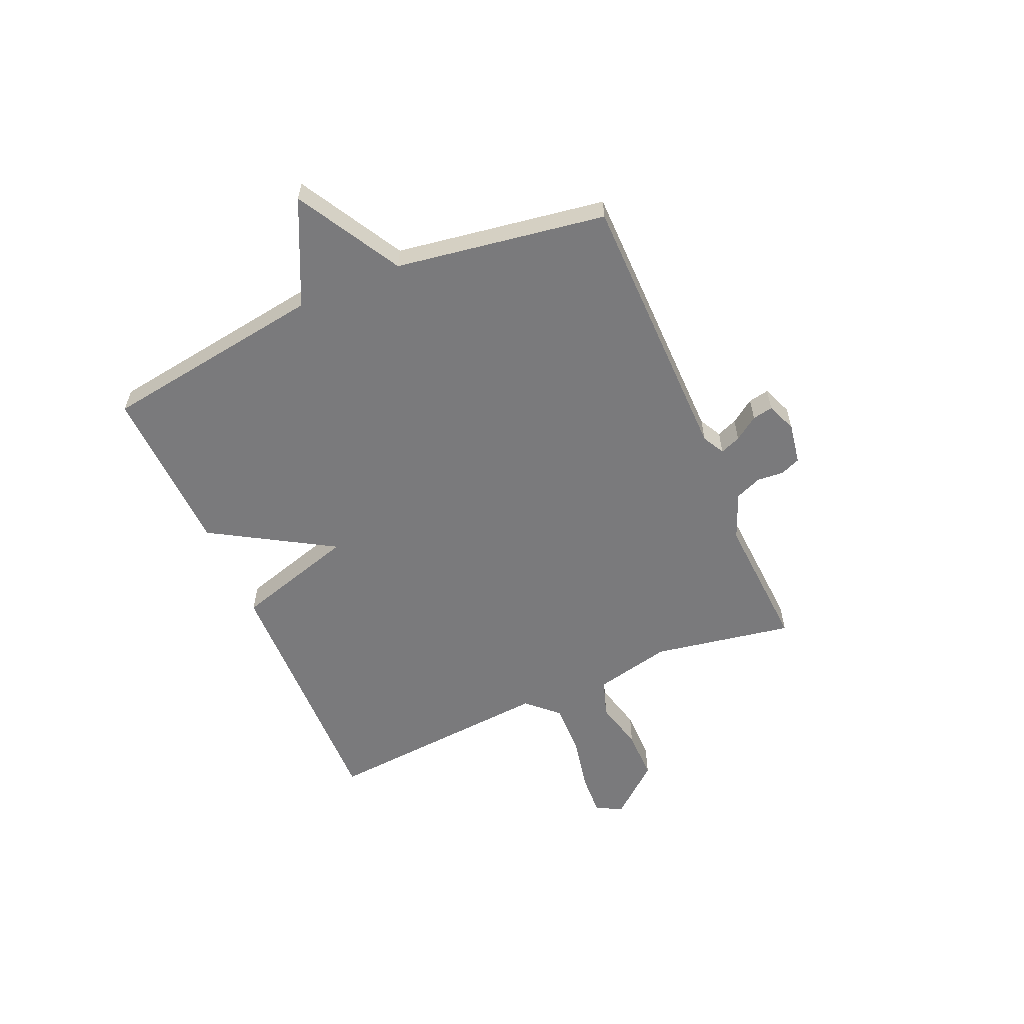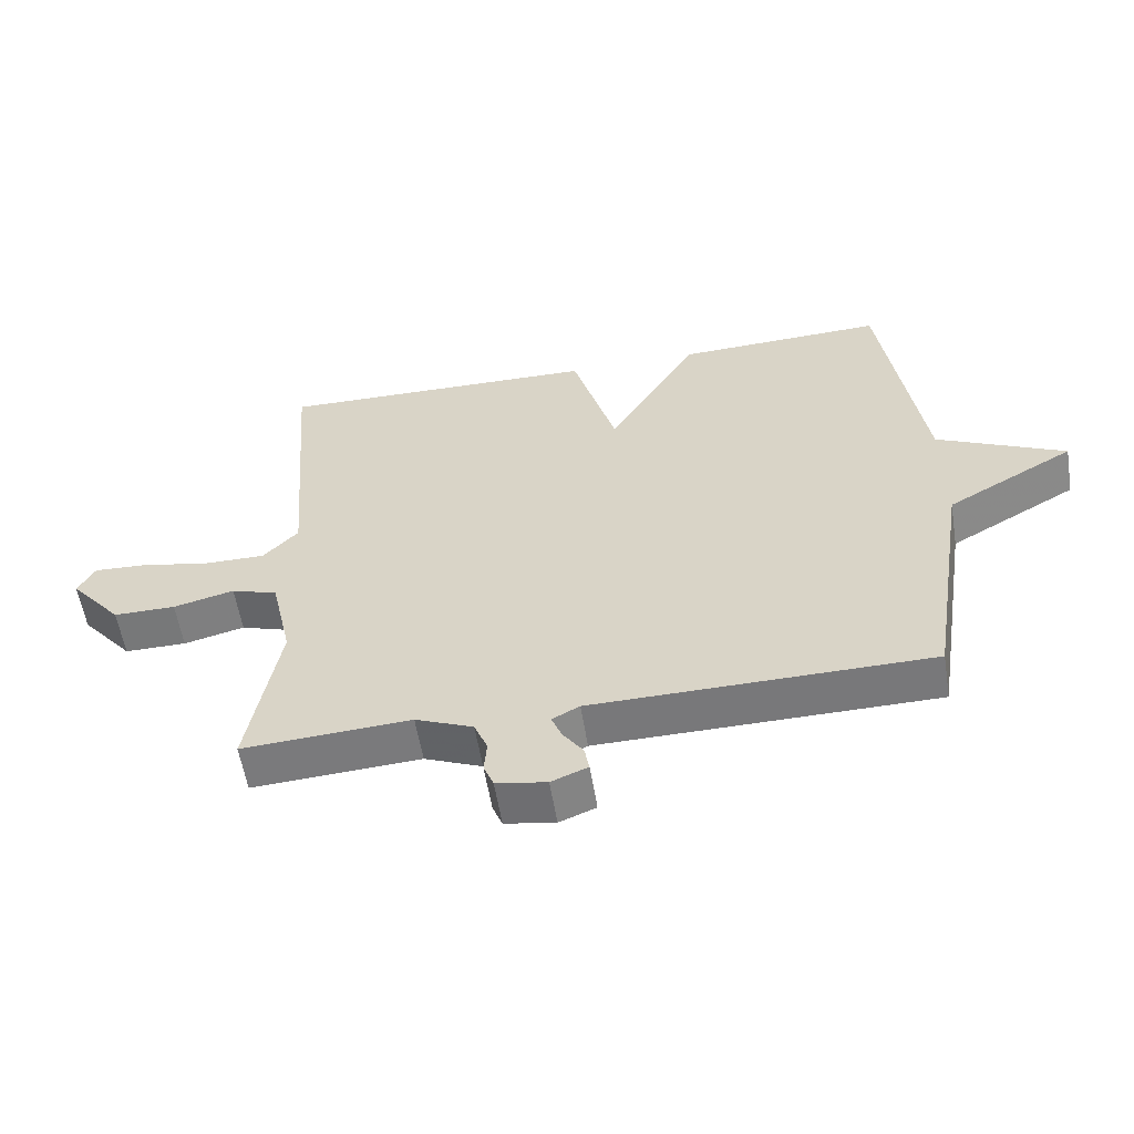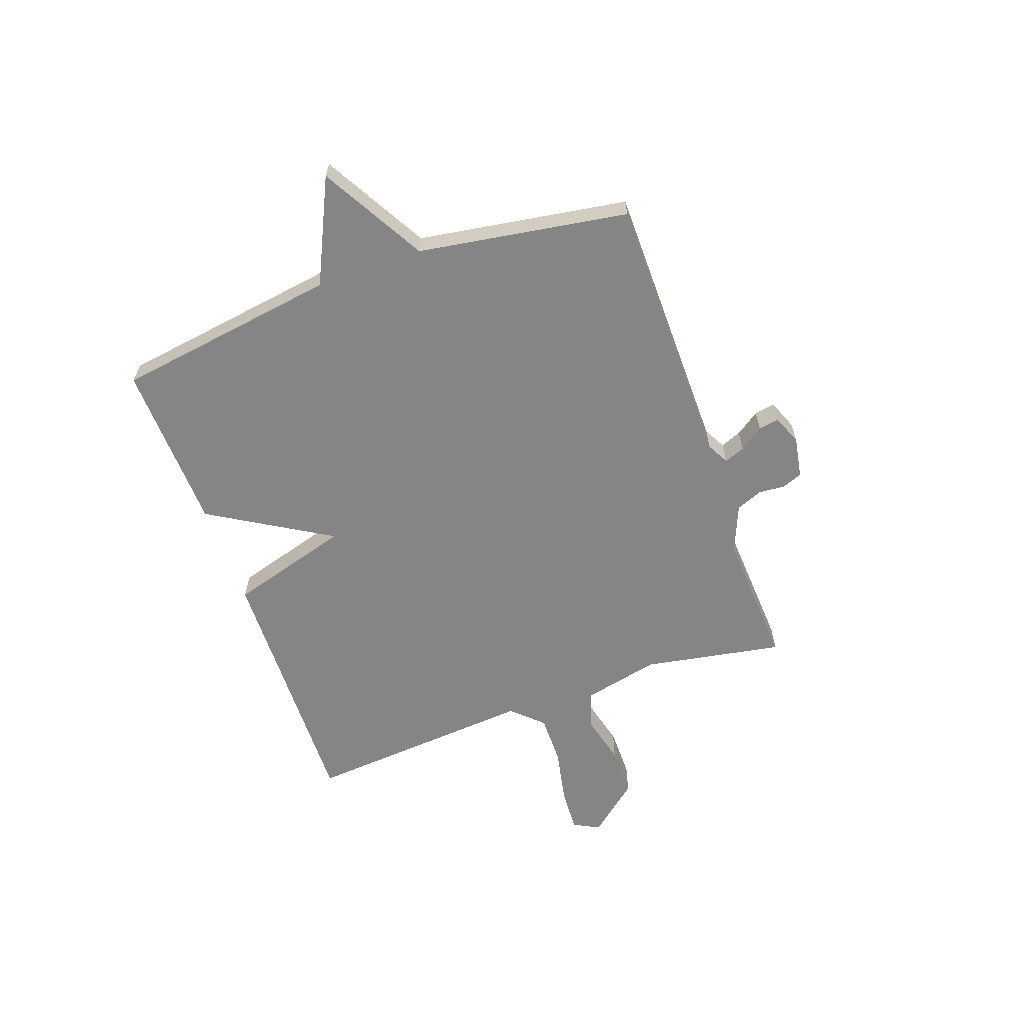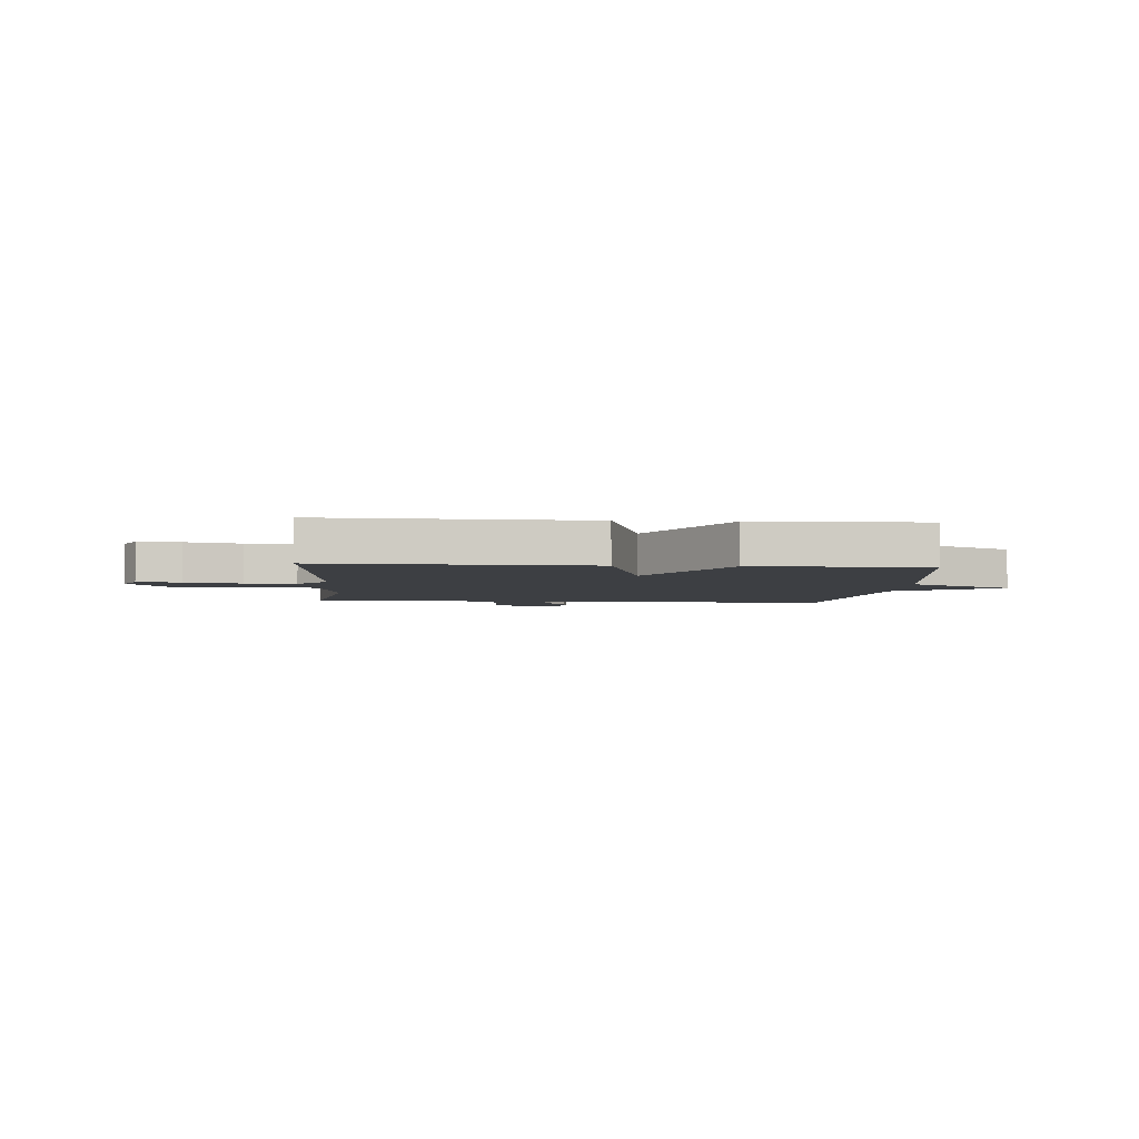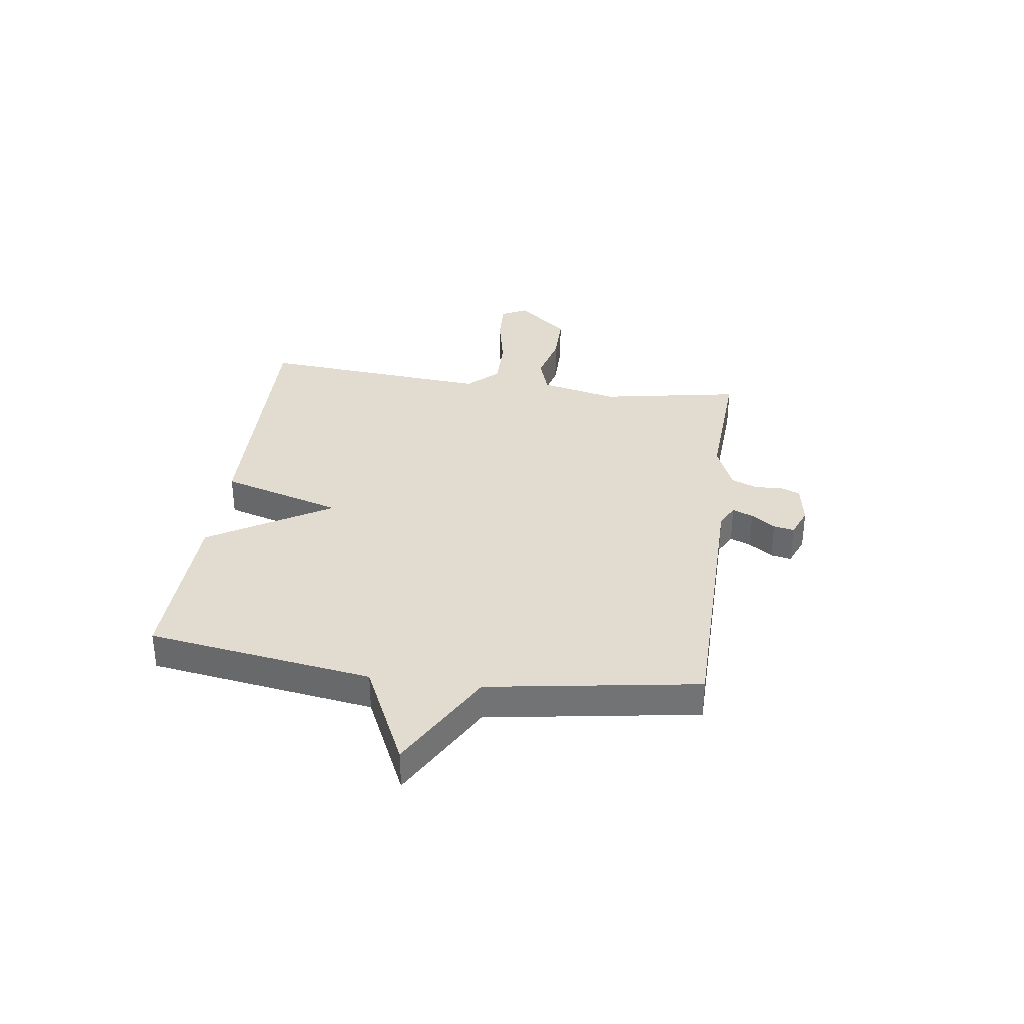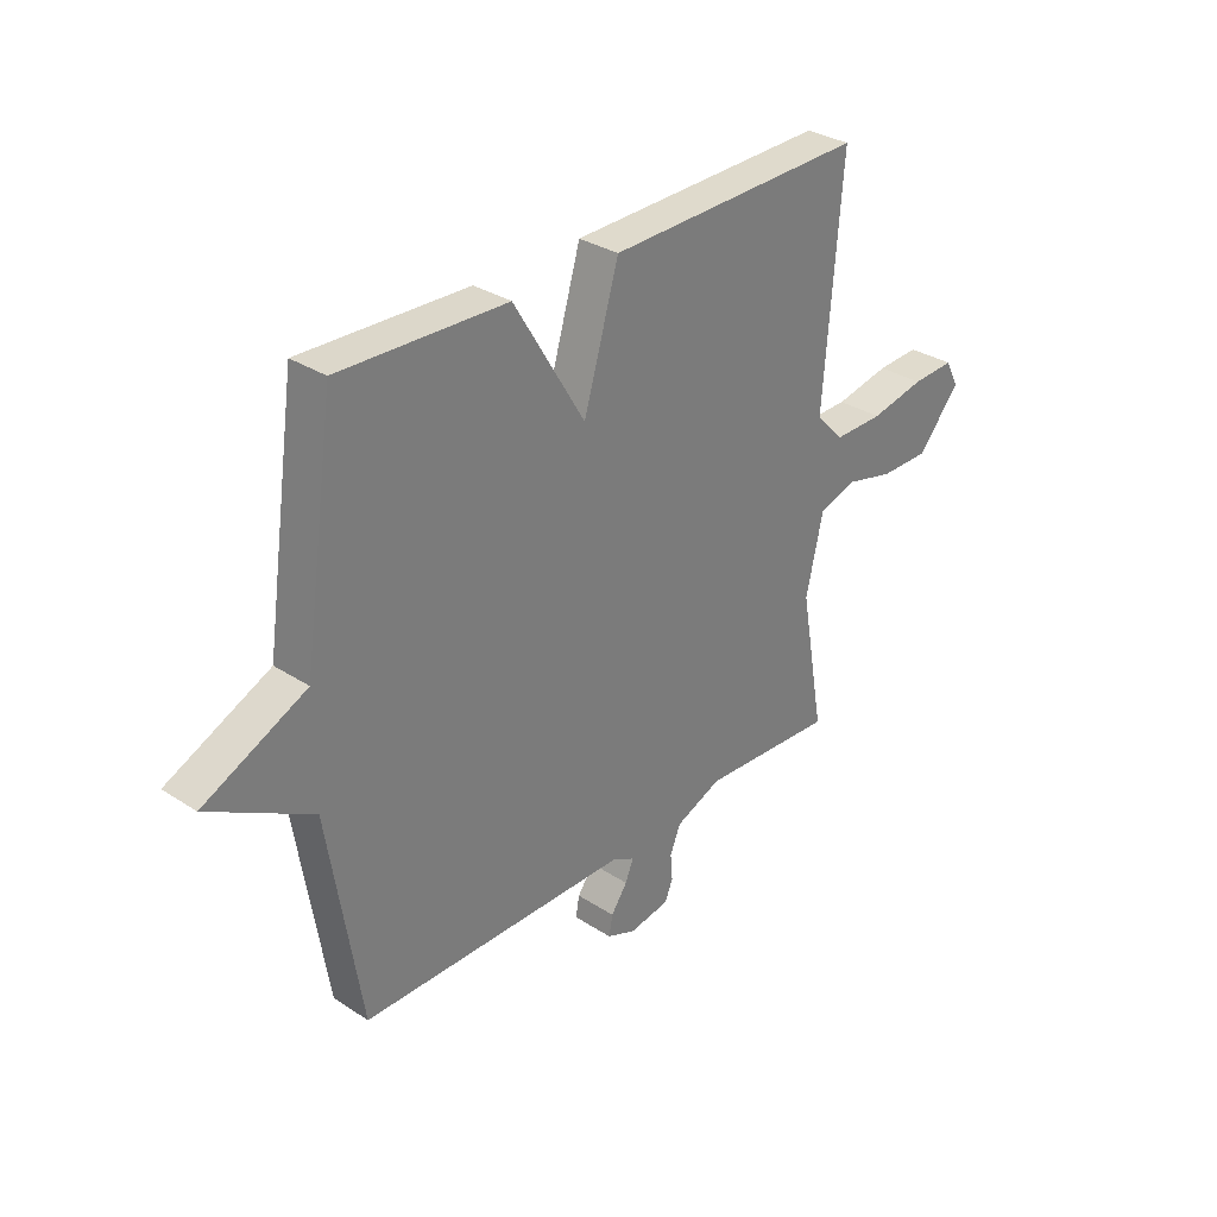
<metadata>
{"format":"obj","ext":"obj","renderer":"f3d","projection":"perspective","resolution":1024,"background":"white","views":[{"elev":-58.2,"azim":113.5,"up":"+Y"},{"elev":-57.4,"azim":9.2,"up":"+Z"},{"elev":-61.8,"azim":109.6,"up":"+Y"},{"elev":-4.1,"azim":-4.5,"up":"+Y"},{"elev":34.4,"azim":97.9,"up":"+Y"},{"elev":31.8,"azim":132.5,"up":"+Z"}]}
</metadata>
<code>
v 0.5 0.07 0.5
v 0.561 0.07 0.087
v 0.754 0.07 -0.004
v 0.561 0.07 -0.113
v 0.5 0.07 -0.5
v -0.009 0.07 -0.505
v -0.05 0.07 -0.527
v -0.035 0.07 -0.565
v -0.004 0.07 -0.609
v 0.003 0.07 -0.647
v -0.052 0.07 -0.669
v -0.128 0.07 -0.656
v -0.143 0.07 -0.619
v -0.139 0.07 -0.57
v -0.159 0.07 -0.521
v -0.246 0.07 -0.485
v -0.5 0.07 -0.5
v -0.454 0.07 -0.242
v -0.486 0.07 -0.1
v -0.556 0.07 -0.077
v -0.648 0.07 -0.1
v -0.742 0.07 -0.1
v -0.821 0.07 -0.006
v -0.796 0.07 0.042
v -0.716 0.07 0.038
v -0.613 0.07 0.017
v -0.519 0.07 0.016
v -0.466 0.07 0.072
v -0.5 0.07 0.5
v -0.014 0.07 0.489
v 0.052 0.07 0.265
v 0.186 0.07 0.489
v 0.5 0 0.5
v 0.561 0 0.087
v 0.754 0 -0.004
v 0.561 0 -0.113
v 0.5 0 -0.5
v -0.009 0 -0.505
v -0.05 0 -0.527
v -0.035 0 -0.565
v -0.004 0 -0.609
v 0.003 0 -0.647
v -0.052 0 -0.669
v -0.128 0 -0.656
v -0.143 0 -0.619
v -0.139 0 -0.57
v -0.159 0 -0.521
v -0.246 0 -0.485
v -0.5 0 -0.5
v -0.454 0 -0.242
v -0.486 0 -0.1
v -0.556 0 -0.077
v -0.648 0 -0.1
v -0.742 0 -0.1
v -0.821 0 -0.006
v -0.796 0 0.042
v -0.716 0 0.038
v -0.613 0 0.017
v -0.519 0 0.016
v -0.466 0 0.072
v -0.5 0 0.5
v -0.014 0 0.489
v 0.052 0 0.265
v 0.186 0 0.489
f 31 32 1 2
f 28 29 30 31
f 2 3 4
f 31 2 4
f 28 31 4
f 27 28 4
f 4 5 6
f 27 4 6
f 26 27 6
f 24 25 26
f 23 24 26
f 22 23 26
f 21 22 26
f 20 21 26
f 19 20 26
f 19 26 6
f 18 19 6 7
f 16 17 18
f 18 7 8
f 16 18 8
f 15 16 8
f 9 10 11
f 8 9 11
f 15 8 11
f 14 15 11
f 11 12 13 14
f 34 33 64 63
f 63 62 61 60
f 36 35 34
f 36 34 63
f 36 63 60
f 36 60 59
f 38 37 36
f 38 36 59
f 38 59 58
f 58 57 56
f 58 56 55
f 58 55 54
f 58 54 53
f 58 53 52
f 58 52 51
f 38 58 51
f 39 38 51 50
f 50 49 48
f 40 39 50
f 40 50 48
f 40 48 47
f 43 42 41
f 43 41 40
f 43 40 47
f 43 47 46
f 46 45 44 43
f 1 33 34 2
f 2 34 35 3
f 3 35 36 4
f 4 36 37 5
f 5 37 38 6
f 6 38 39 7
f 7 39 40 8
f 8 40 41 9
f 9 41 42 10
f 10 42 43 11
f 11 43 44 12
f 12 44 45 13
f 13 45 46 14
f 14 46 47 15
f 15 47 48 16
f 16 48 49 17
f 17 49 50 18
f 18 50 51 19
f 19 51 52 20
f 20 52 53 21
f 21 53 54 22
f 22 54 55 23
f 23 55 56 24
f 24 56 57 25
f 25 57 58 26
f 26 58 59 27
f 27 59 60 28
f 28 60 61 29
f 29 61 62 30
f 30 62 63 31
f 31 63 64 32
f 32 64 33 1

</code>
